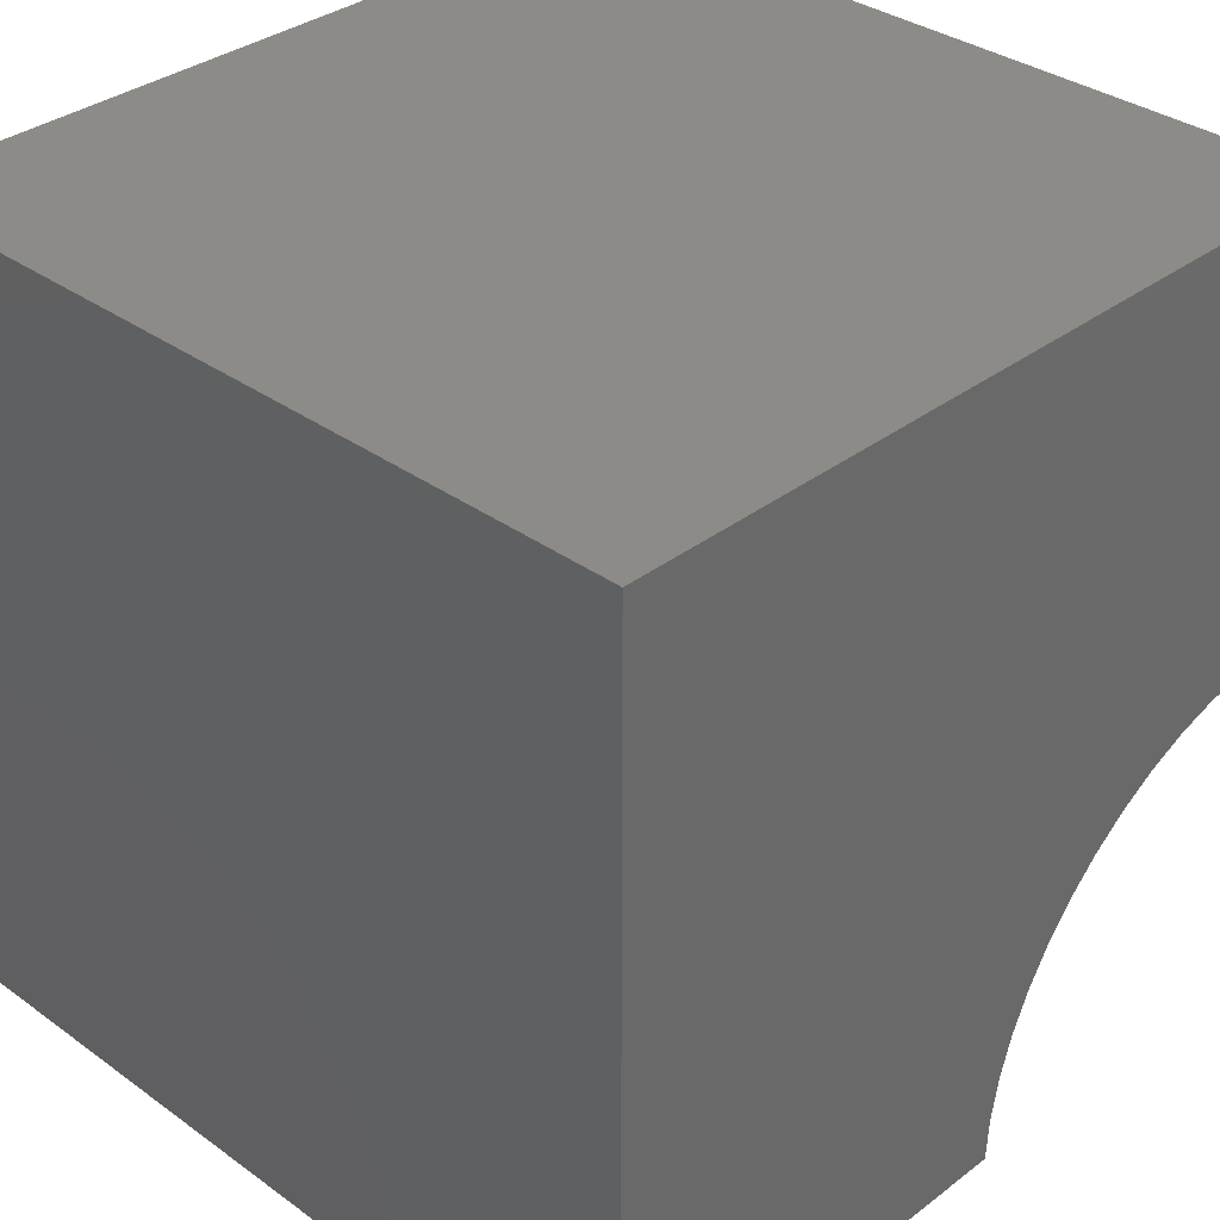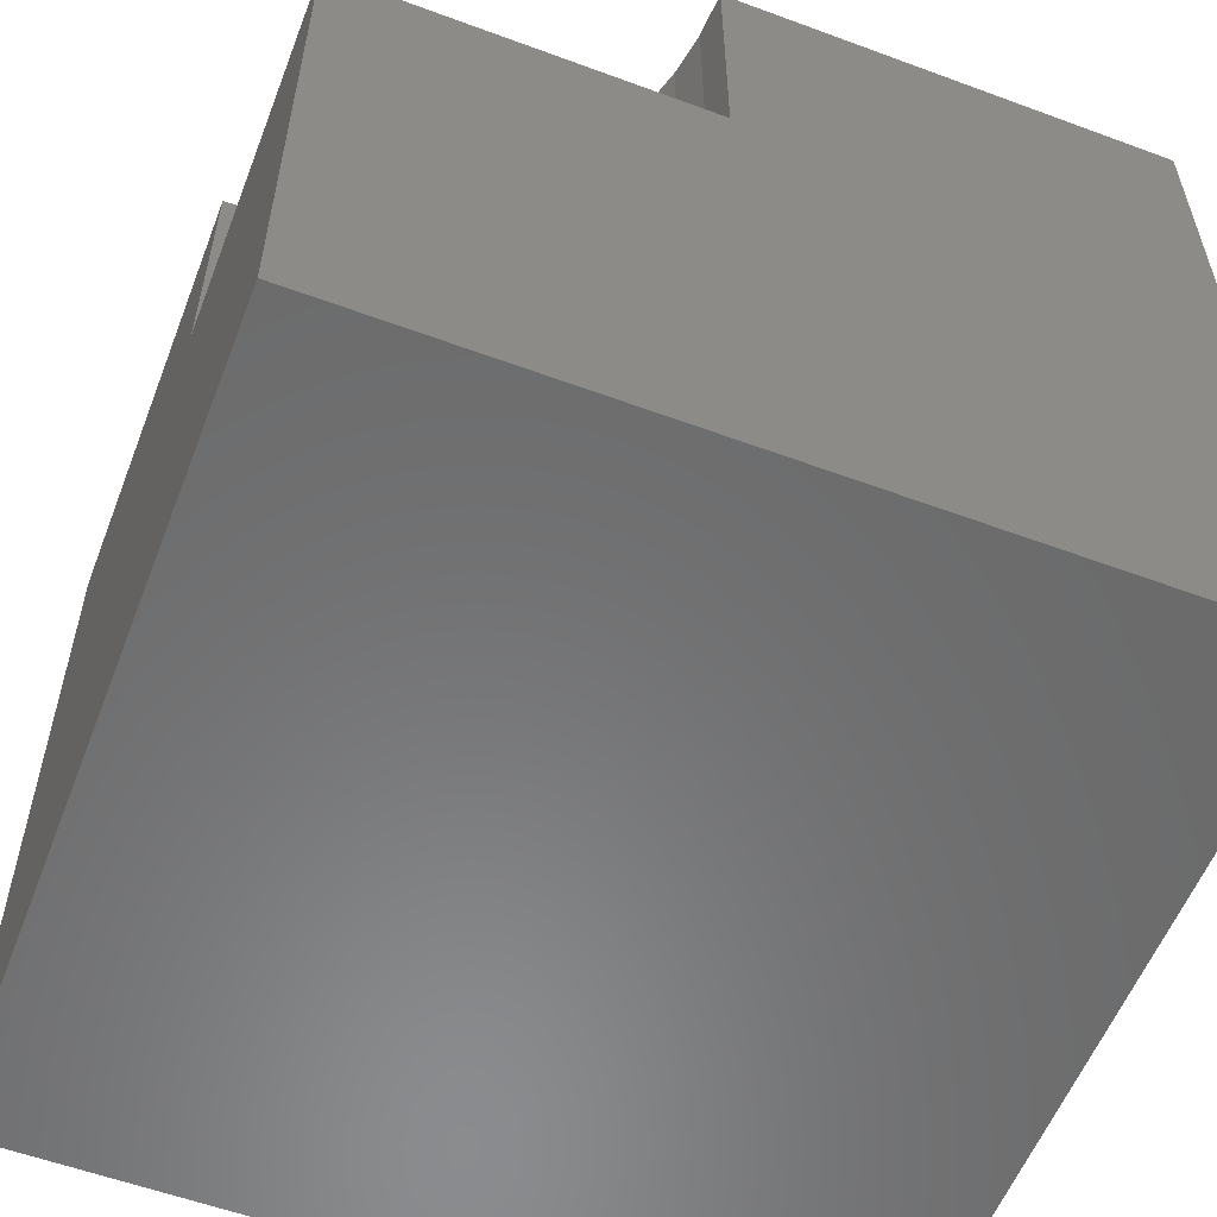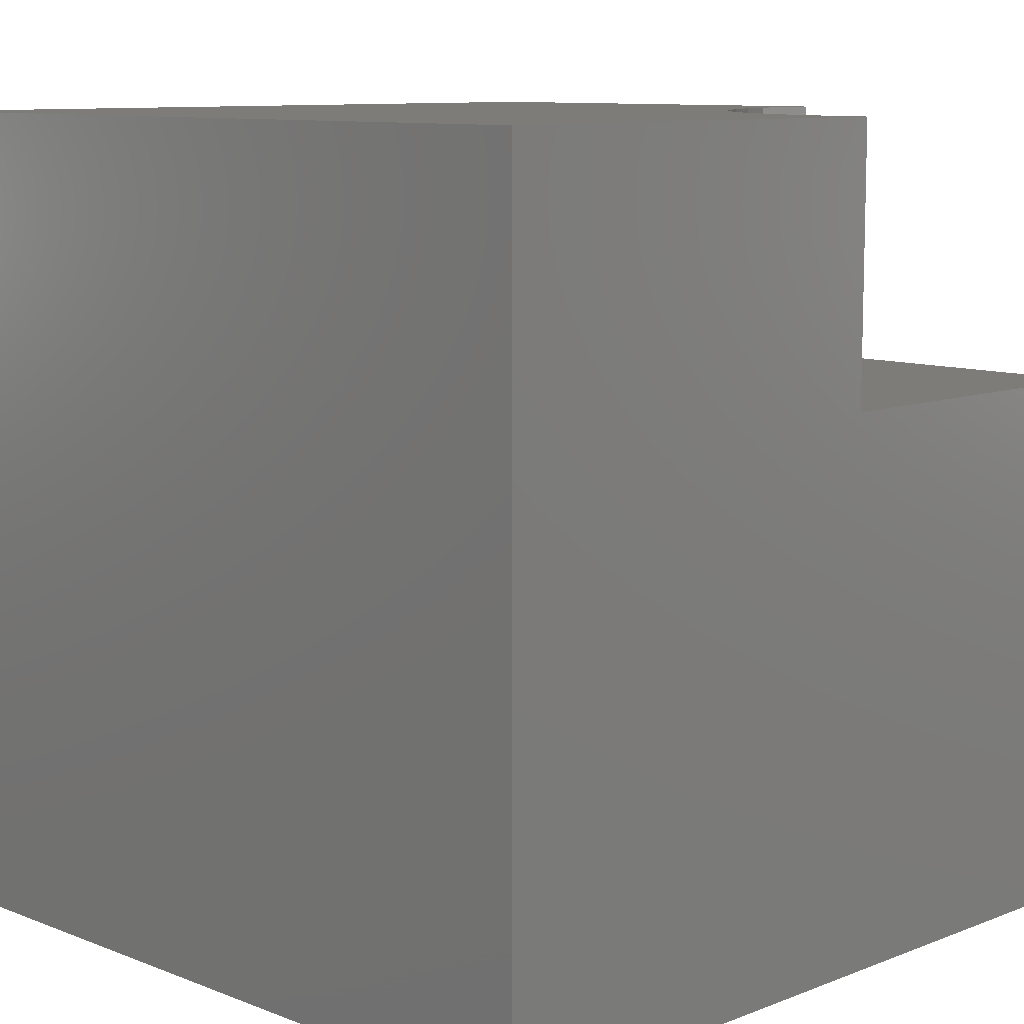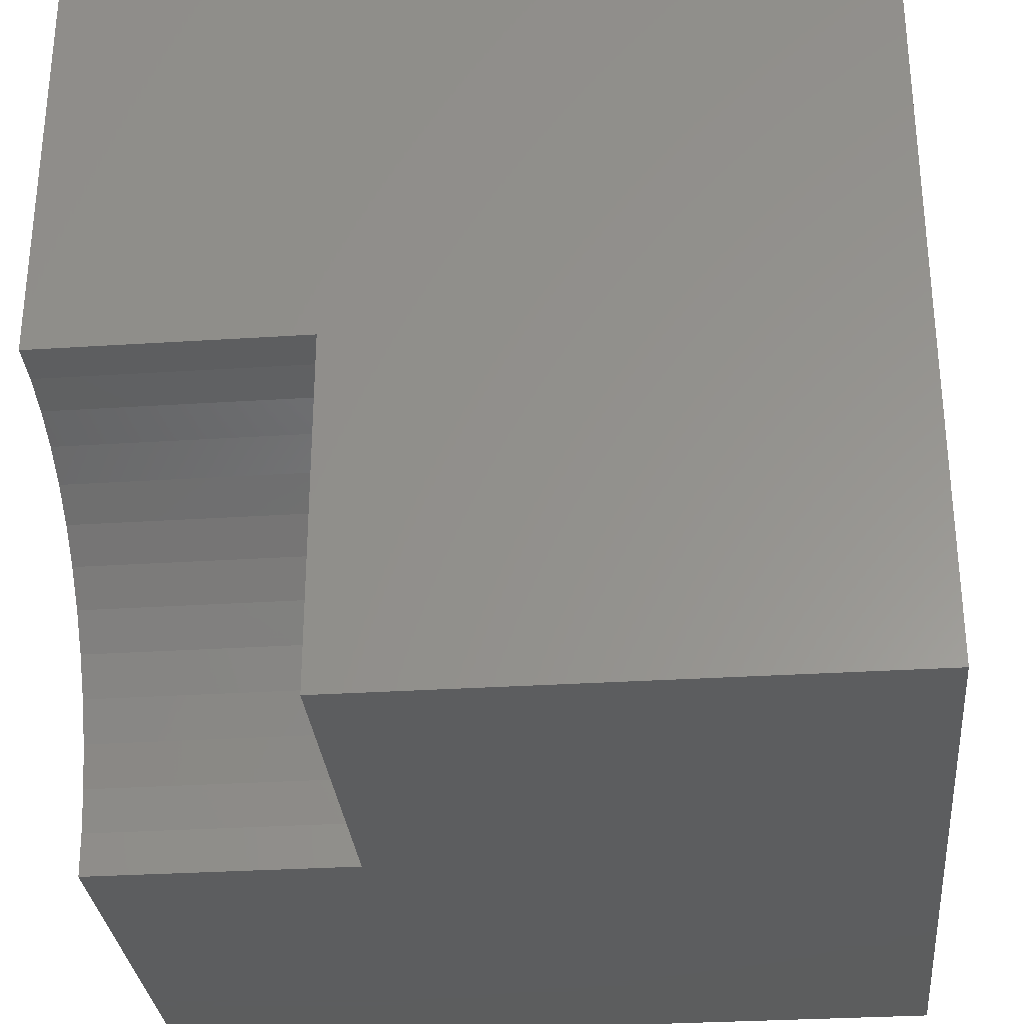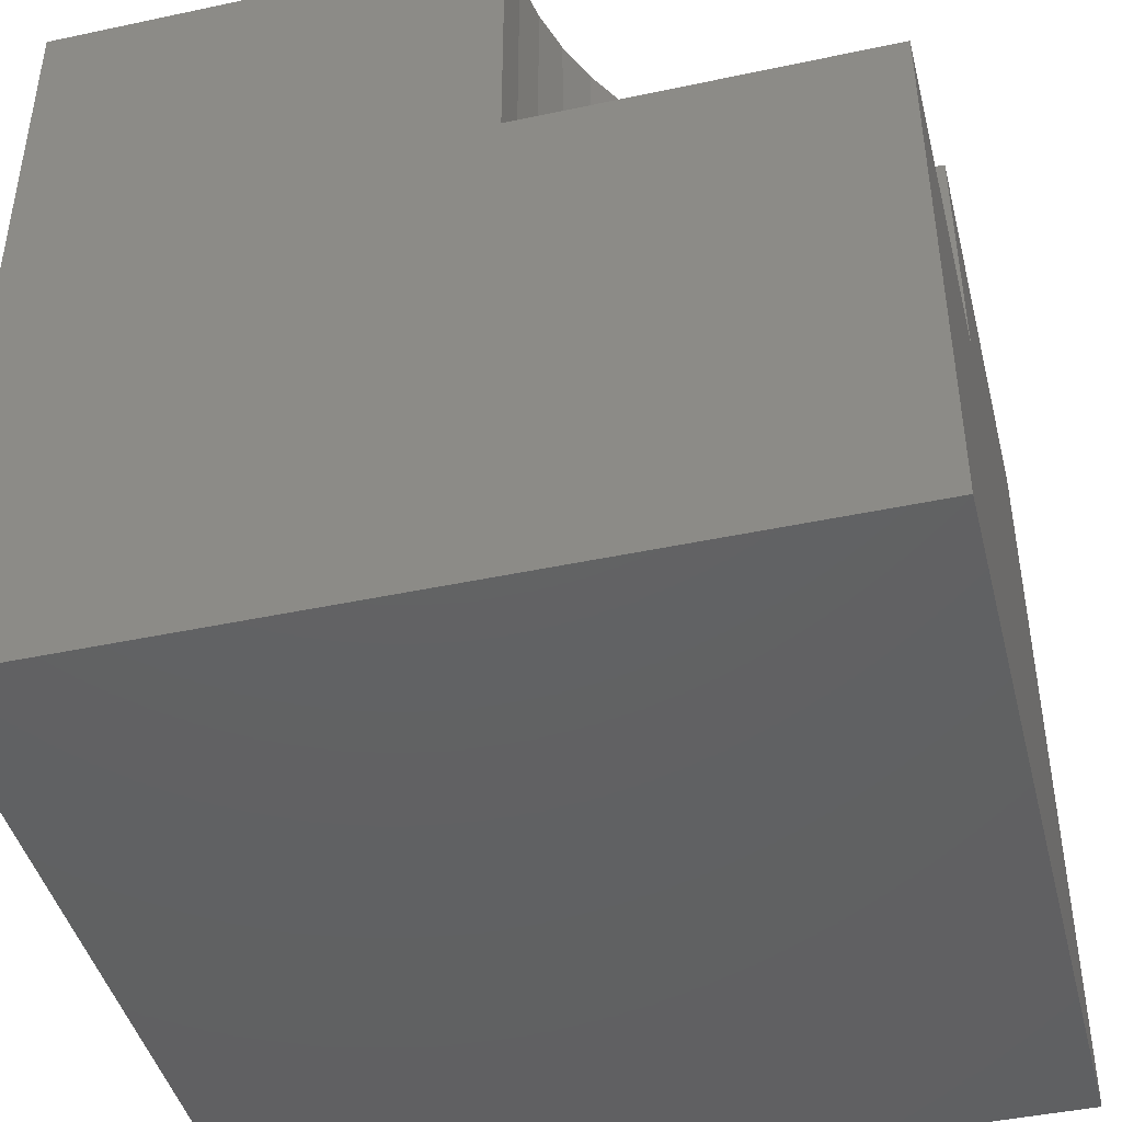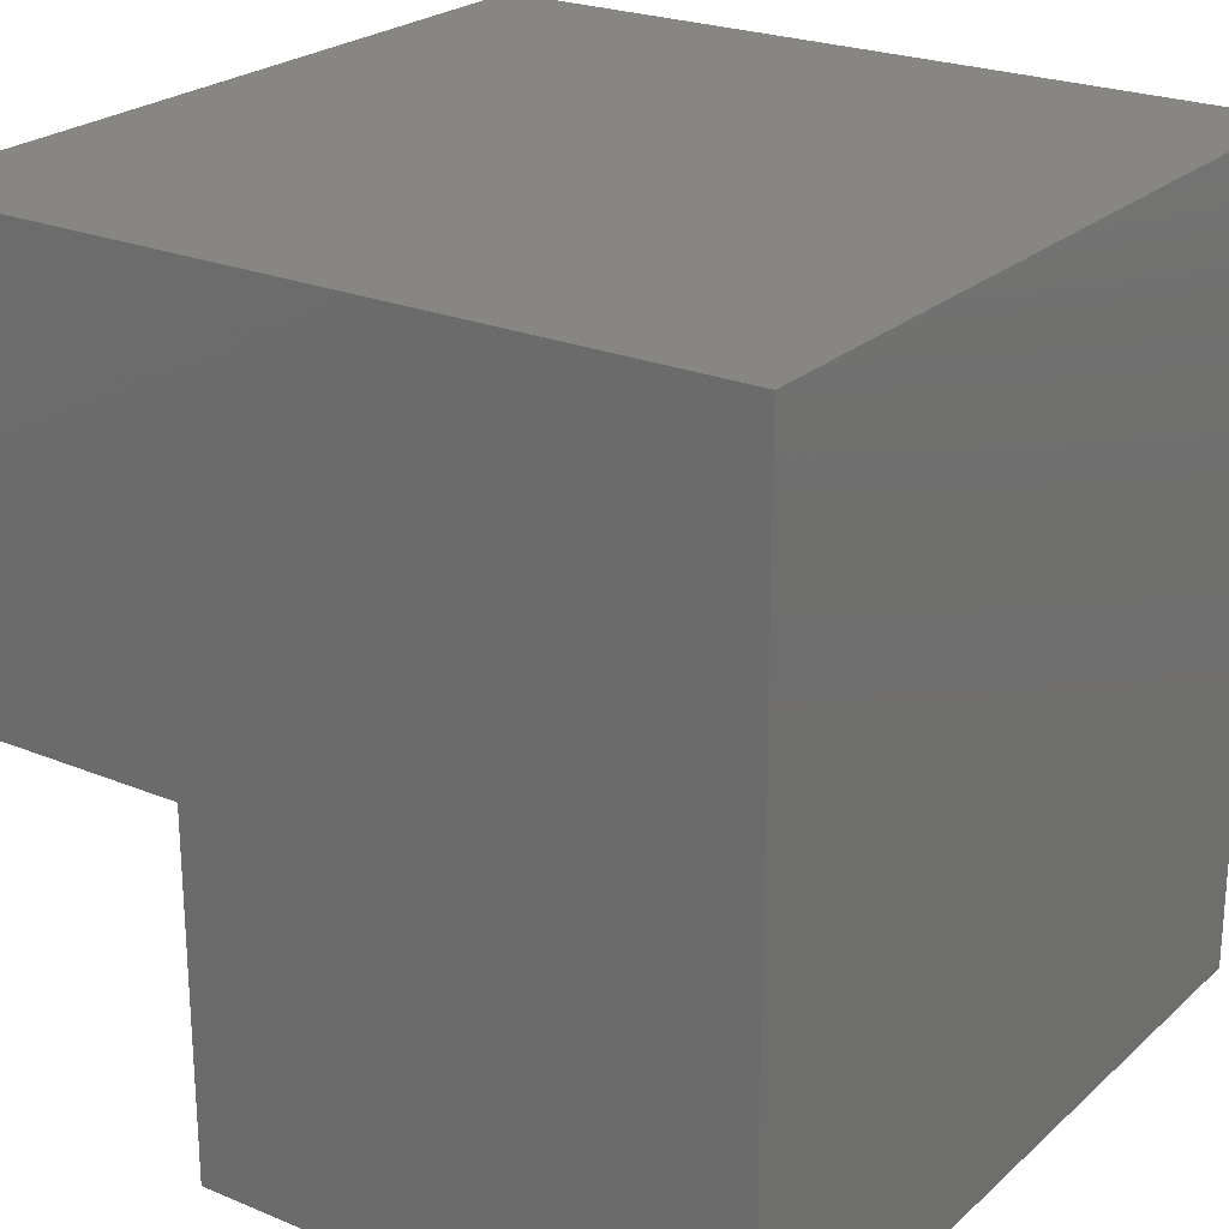
<metadata>
{"format":"stl","ext":"stl","renderer":"f3d","projection":"perspective","resolution":1024,"background":"white","views":[{"elev":34.1,"azim":-45.8,"up":"+Y"},{"elev":-57.0,"azim":68.9,"up":"+Z"},{"elev":9.7,"azim":-45.0,"up":"+Z"},{"elev":-30.6,"azim":95.3,"up":"+Y"},{"elev":-43.8,"azim":14.1,"up":"+Z"},{"elev":23.8,"azim":124.7,"up":"+Y"}]}
</metadata>
<code>
# stl→obj: 38 verts, 68 faces
v 0 10 10
v 0 10 0
v 0 0 10
v 0 0 0
v 9.469 4.37 10
v 10 4.402 10
v 10 10 10
v 7.081 3.295 10
v 7.499 3.623 10
v 6.102 2.046 10
v 6.377 2.501 10
v 6.705 2.919 10
v 7.954 3.898 10
v 8.439 4.116 10
v 8.946 4.274 10
v 5.598 0 10
v 5.63 0.5307 10
v 5.726 1.054 10
v 5.884 1.561 10
v 10 0 6.681
v 10 0 0
v 10 4.402 6.681
v 10 10 0
v 5.598 0 6.681
v 9.469 4.37 6.681
v 8.946 4.274 6.681
v 8.439 4.116 6.681
v 7.954 3.898 6.681
v 7.499 3.623 6.681
v 7.081 3.295 6.681
v 6.705 2.919 6.681
v 6.377 2.501 6.681
v 6.102 2.046 6.681
v 5.884 1.561 6.681
v 5.726 1.054 6.681
v 5.63 0.5307 6.681
v 5.598 5.391e-16 10
v 5.598 5.391e-16 6.681
f 1 2 3
f 3 2 4
f 5 6 7
f 8 9 1
f 10 11 1
f 1 11 12
f 1 12 8
f 9 13 1
f 1 13 14
f 1 14 7
f 7 14 15
f 7 15 5
f 16 17 3
f 3 17 18
f 3 18 1
f 1 18 19
f 1 19 10
f 20 21 22
f 22 21 23
f 22 23 6
f 6 23 7
f 2 23 4
f 4 23 21
f 7 23 1
f 1 23 2
f 16 3 24
f 24 3 4
f 24 4 20
f 20 4 21
f 22 6 5
f 22 5 25
f 25 5 15
f 25 15 26
f 26 15 14
f 26 14 27
f 27 14 13
f 27 13 28
f 28 13 9
f 28 9 29
f 29 9 8
f 29 8 30
f 30 8 12
f 30 12 31
f 31 12 11
f 31 11 32
f 32 11 10
f 32 10 33
f 33 10 19
f 33 19 34
f 34 19 18
f 34 18 35
f 35 18 17
f 35 17 36
f 36 17 37
f 36 37 38
f 20 22 25
f 25 26 20
f 20 26 27
f 20 27 28
f 28 29 20
f 20 29 30
f 20 30 31
f 31 32 20
f 20 32 33
f 20 33 34
f 34 35 20
f 20 35 36
f 20 36 24

</code>
